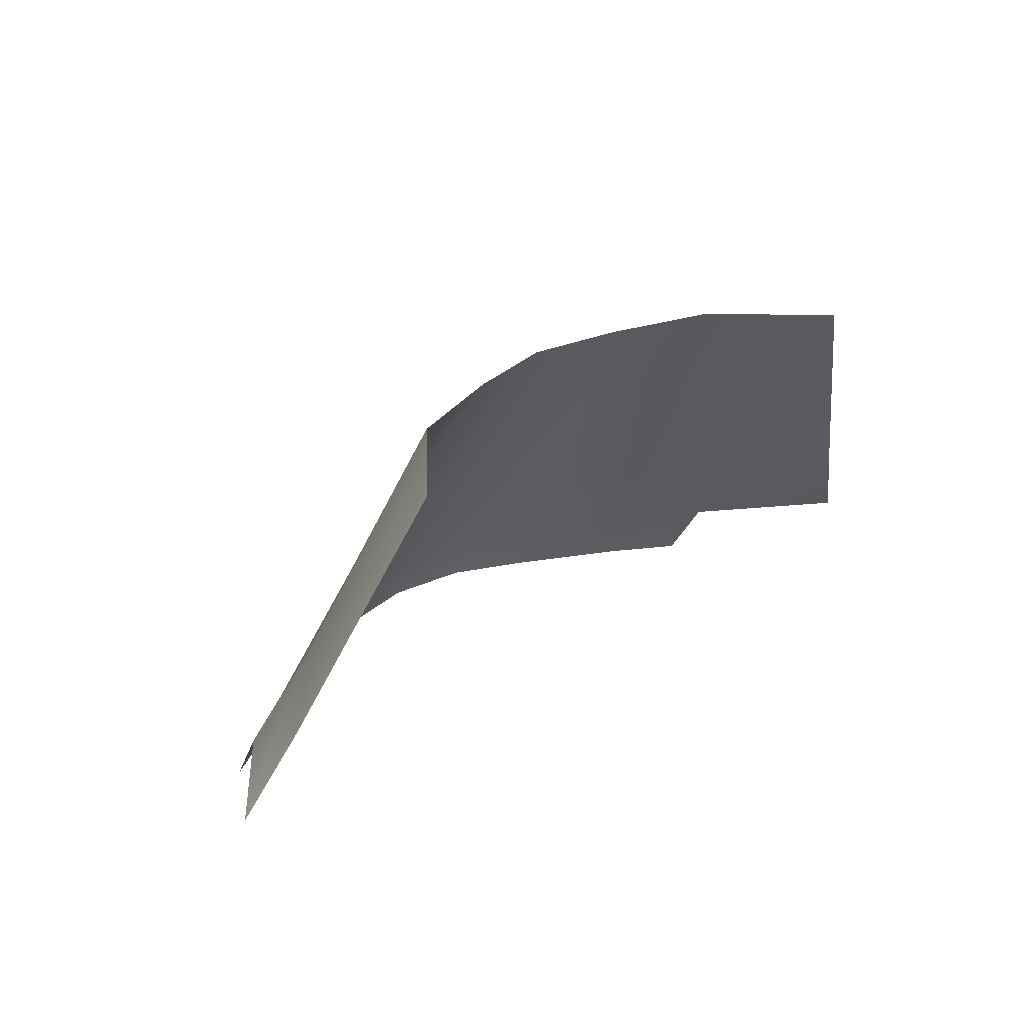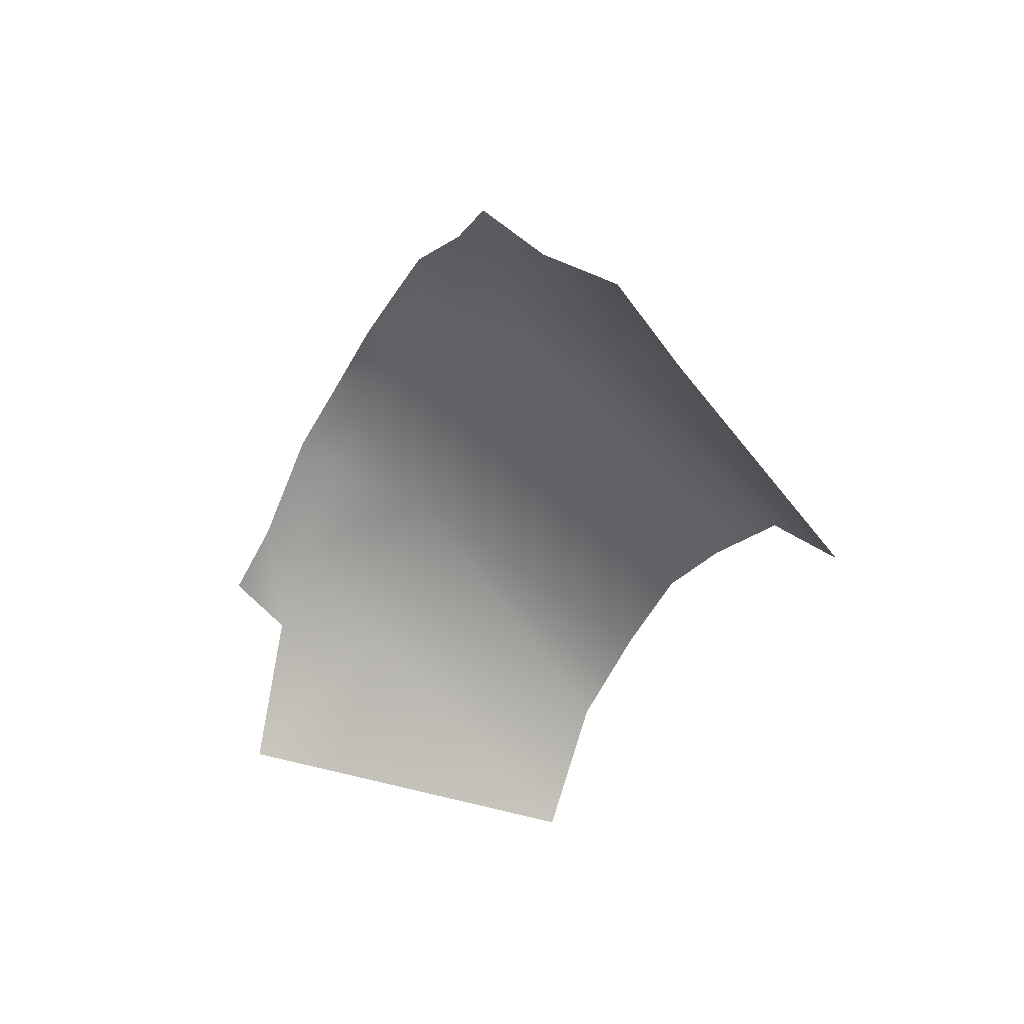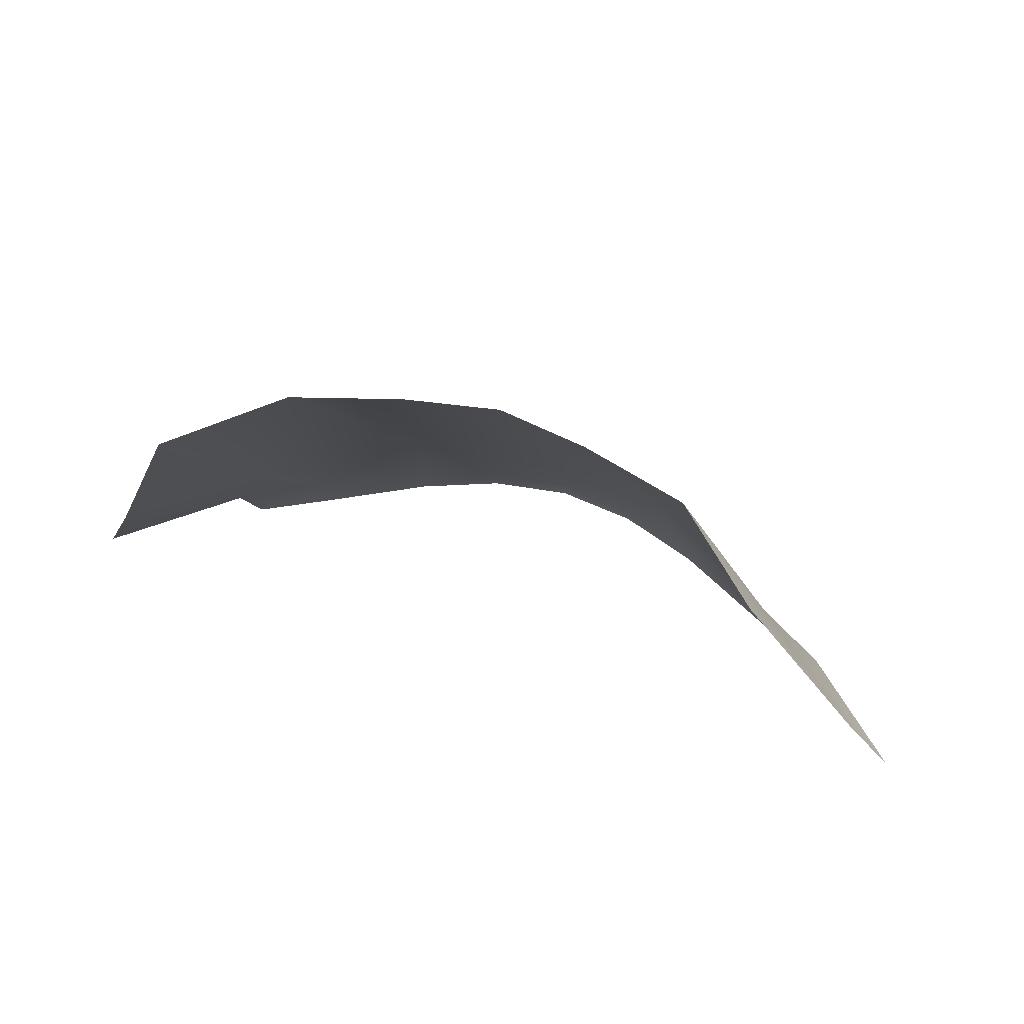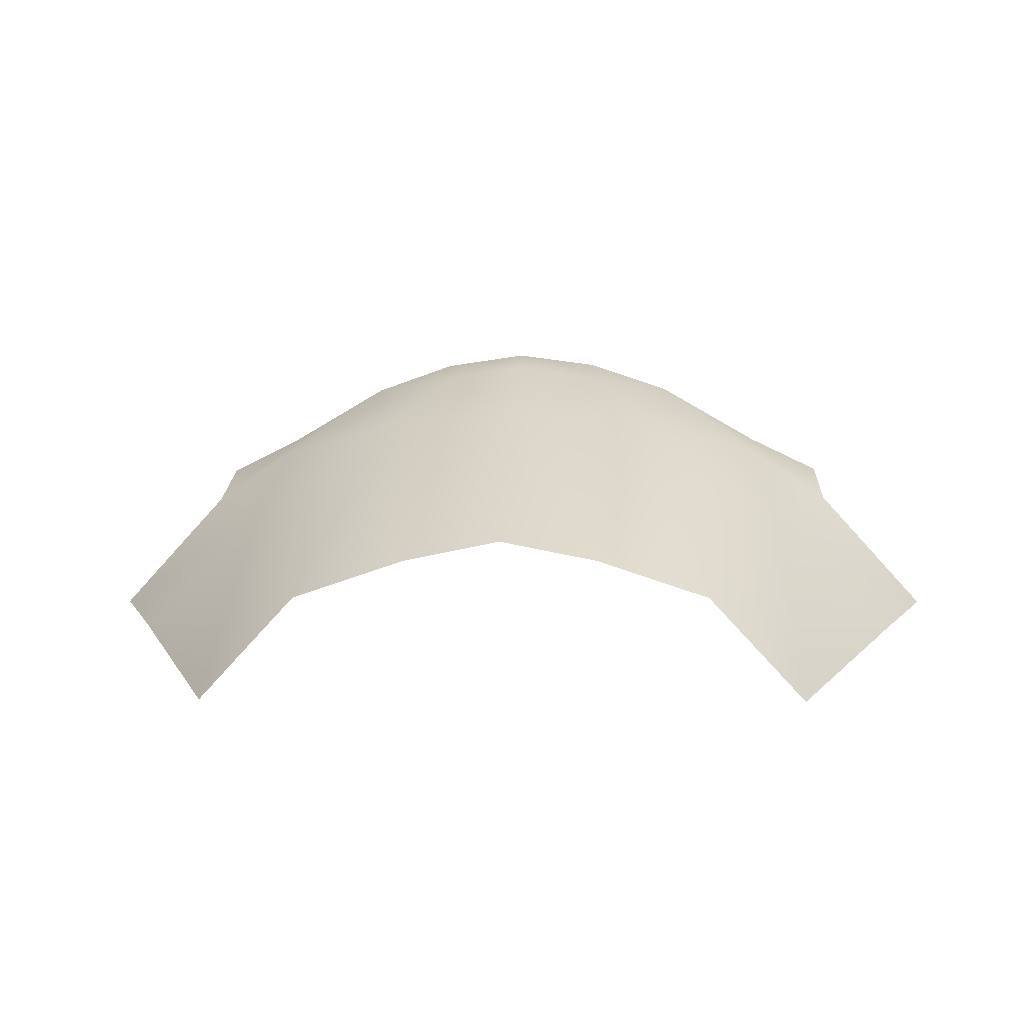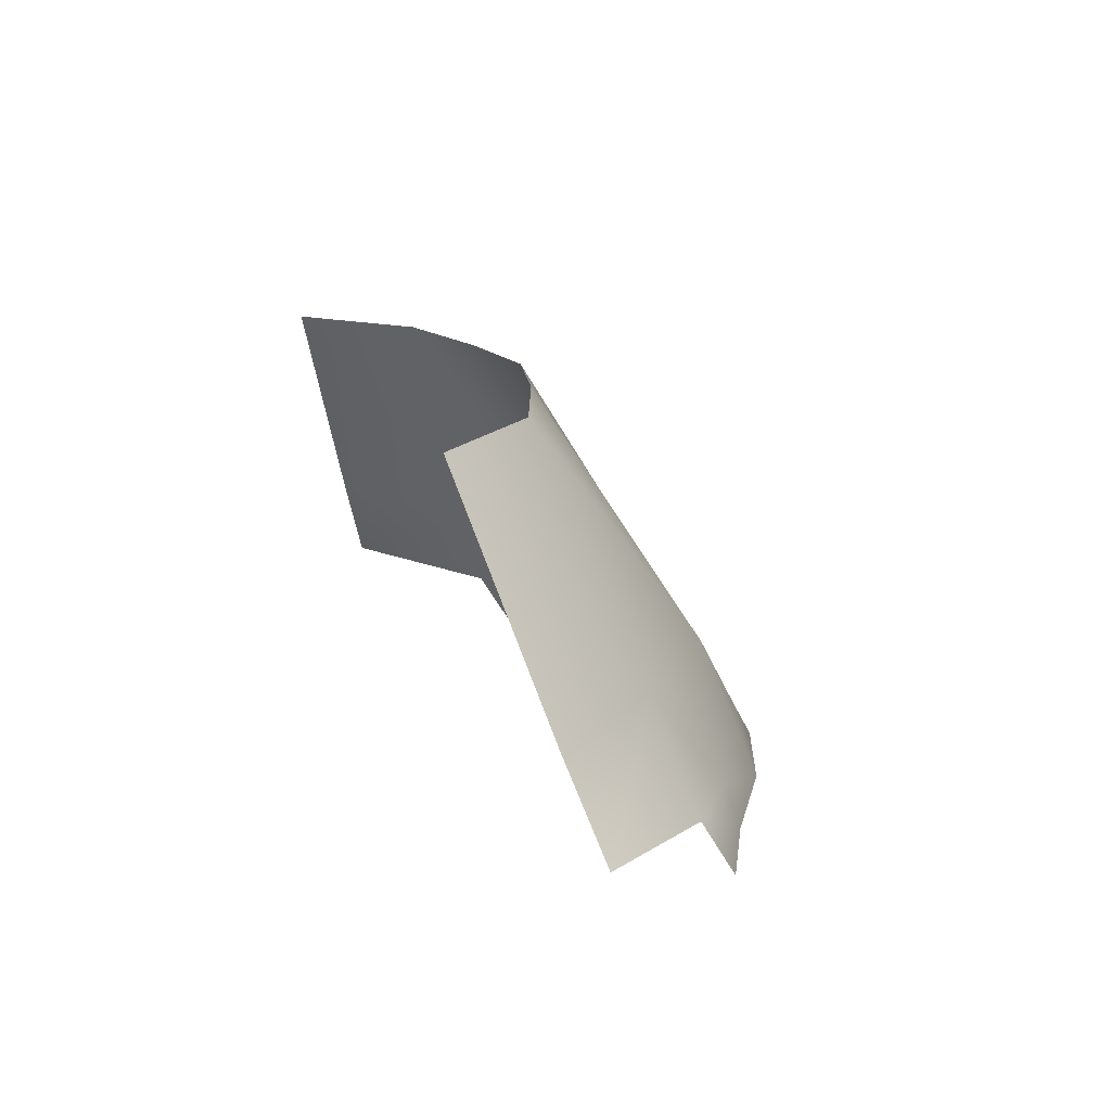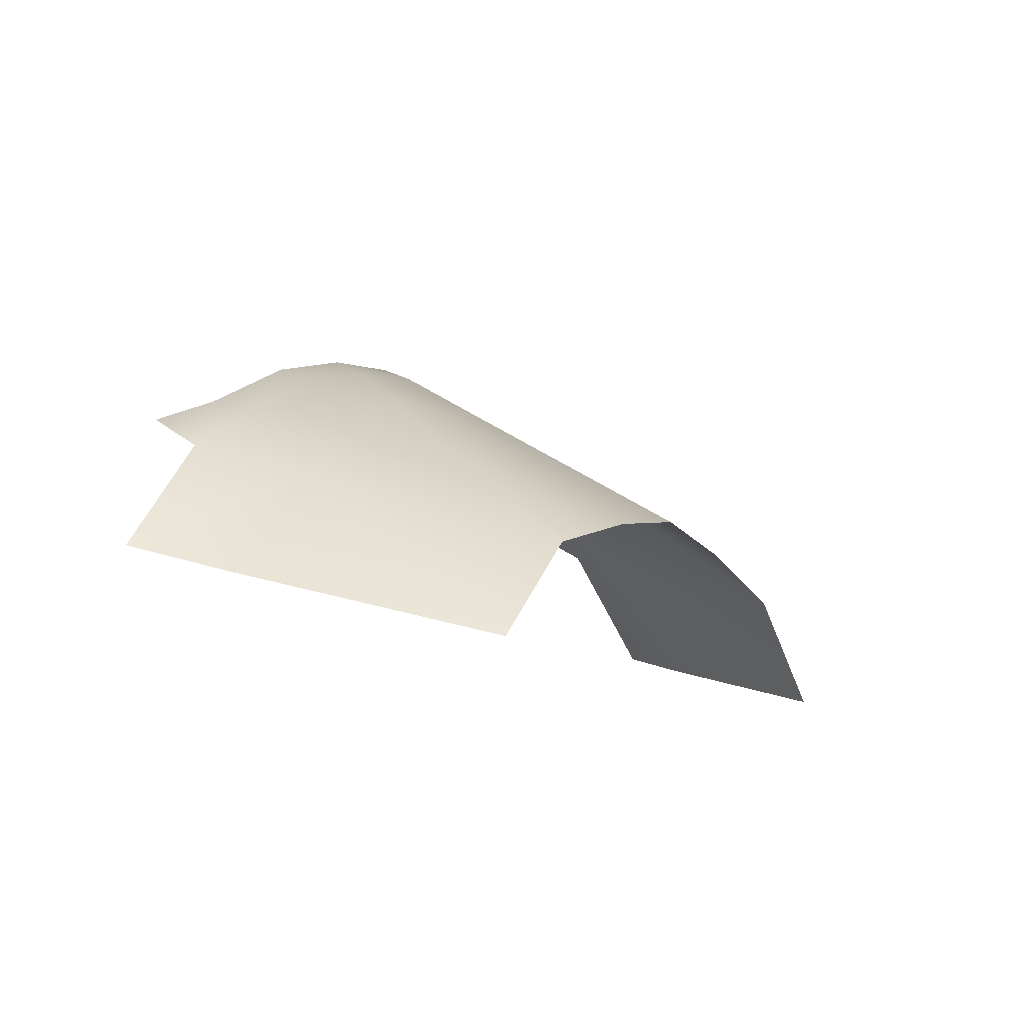
<metadata>
{"format":"obj","ext":"obj","renderer":"f3d","projection":"perspective","resolution":1024,"background":"white","views":[{"elev":27.6,"azim":134.7,"up":"+Y"},{"elev":-36.8,"azim":64.1,"up":"+Z"},{"elev":50.0,"azim":-160.3,"up":"+Y"},{"elev":-1.8,"azim":-176.4,"up":"+Z"},{"elev":17.8,"azim":-107.8,"up":"+Y"},{"elev":-12.5,"azim":124.4,"up":"+Z"}]}
</metadata>
<code>
g Eye4_Body_LOD0
v 0.4444 1.312 0.7099
v 0.2397 1.465 0.7515
v 0.475 1.482 0.5773
v 0.3382 1.874 0.4385
v 0.1574 1.874 0.4983
v -1.073e-06 1.465 0.781
v -1.073e-06 1.874 0.5294
v 0.2717 1.309 0.8078
v 0.1381 1.31 0.8522
v -1.073e-06 1.312 0.8752
v 0.2783 1.237 0.8374
v 0.1391 1.251 0.8838
v -1.073e-06 1.254 0.9029
v -0.1381 1.31 0.8522
v -0.1574 1.874 0.4983
v -0.2397 1.465 0.7515
v -0.3382 1.874 0.4385
v -0.475 1.482 0.5773
v -0.4443 1.312 0.7099
v -0.4915 1.874 0.2726
v -0.2717 1.309 0.8078
v -0.2783 1.237 0.8374
v -0.1391 1.251 0.8838
v -0.5767 1.322 0.6211
v -0.7467 1.353 0.4245
v -0.6715 1.498 0.38
v -0.4473 1.236 0.7387
v -0.5681 1.224 0.6812
v 0.4915 1.874 0.2726
v 0.6715 1.498 0.38
v 0.7467 1.353 0.4245
v 0.5767 1.322 0.6211
v 0.4473 1.236 0.7387
v 0.5681 1.224 0.6812
g Eye4_Body_LOD0_0
f 3 2 1
f 4 2 3
f 4 5 2
f 2 5 6
f 5 7 6
f 2 8 1
f 9 8 2
f 6 9 2
f 6 10 9
f 11 8 9
f 11 1 8
f 12 11 9
f 12 9 10
f 13 12 10
f 10 6 14
f 7 15 6
f 15 16 6
f 14 6 16
f 16 15 17
f 16 17 18
f 16 18 19
f 18 17 20
f 21 16 19
f 21 14 16
f 21 22 14
f 19 22 21
f 22 23 14
f 10 14 23
f 13 10 23
f 19 18 24
f 25 24 18
f 26 25 18
f 18 20 26
f 19 24 27
f 19 27 22
f 24 28 27
f 29 4 3
f 29 3 30
f 31 30 3
f 32 31 3
f 3 1 32
f 32 1 33
f 34 32 33
f 11 33 1

</code>
